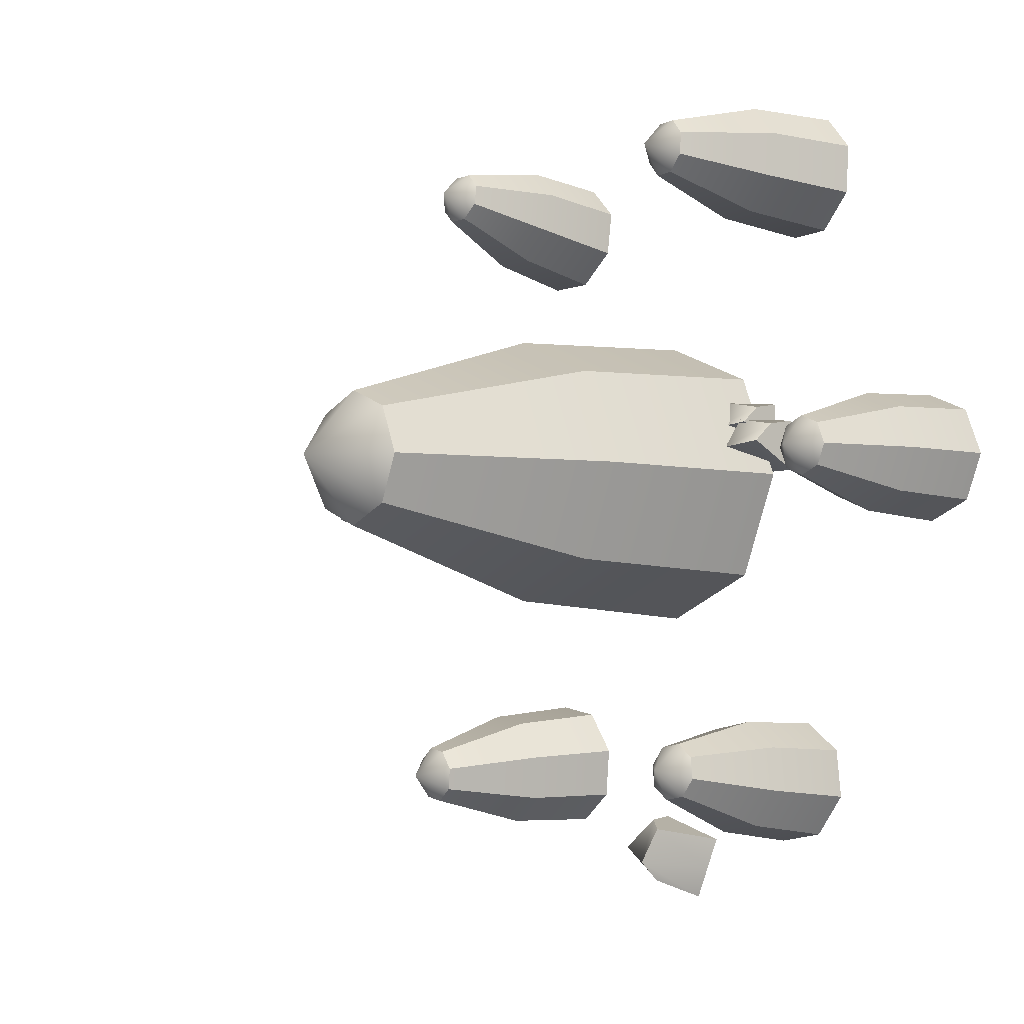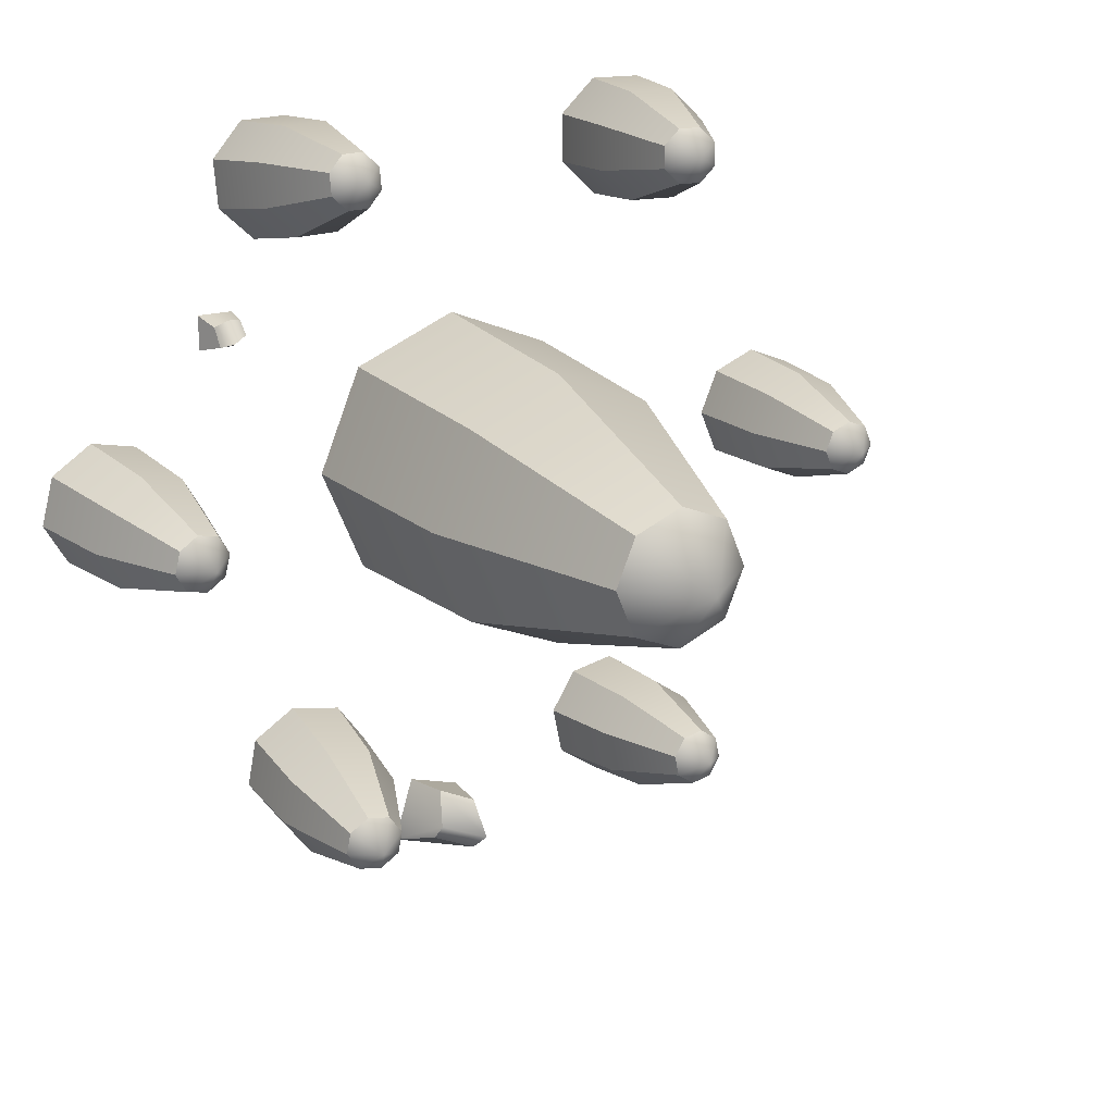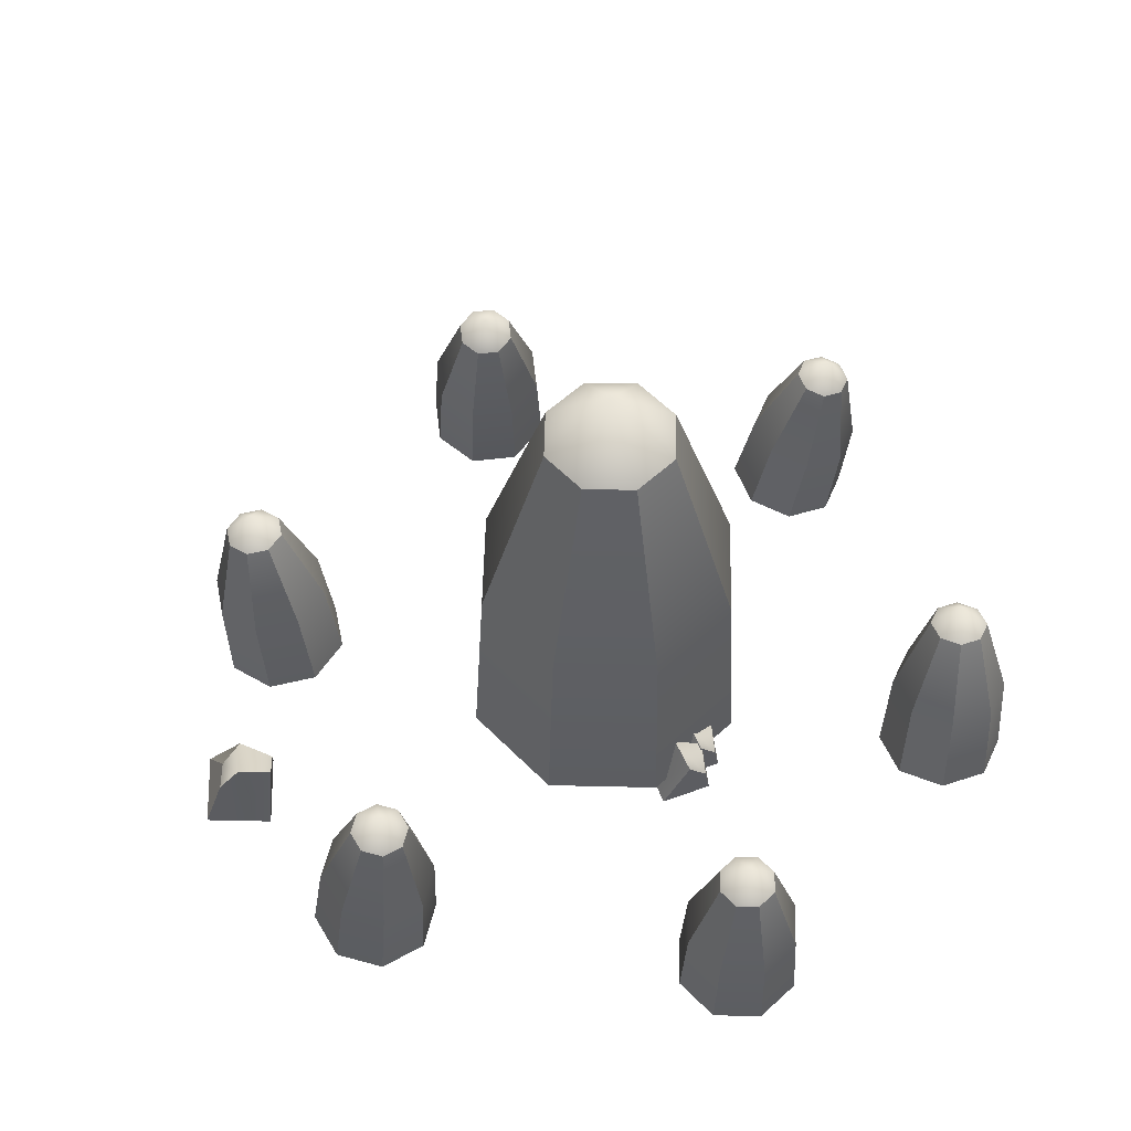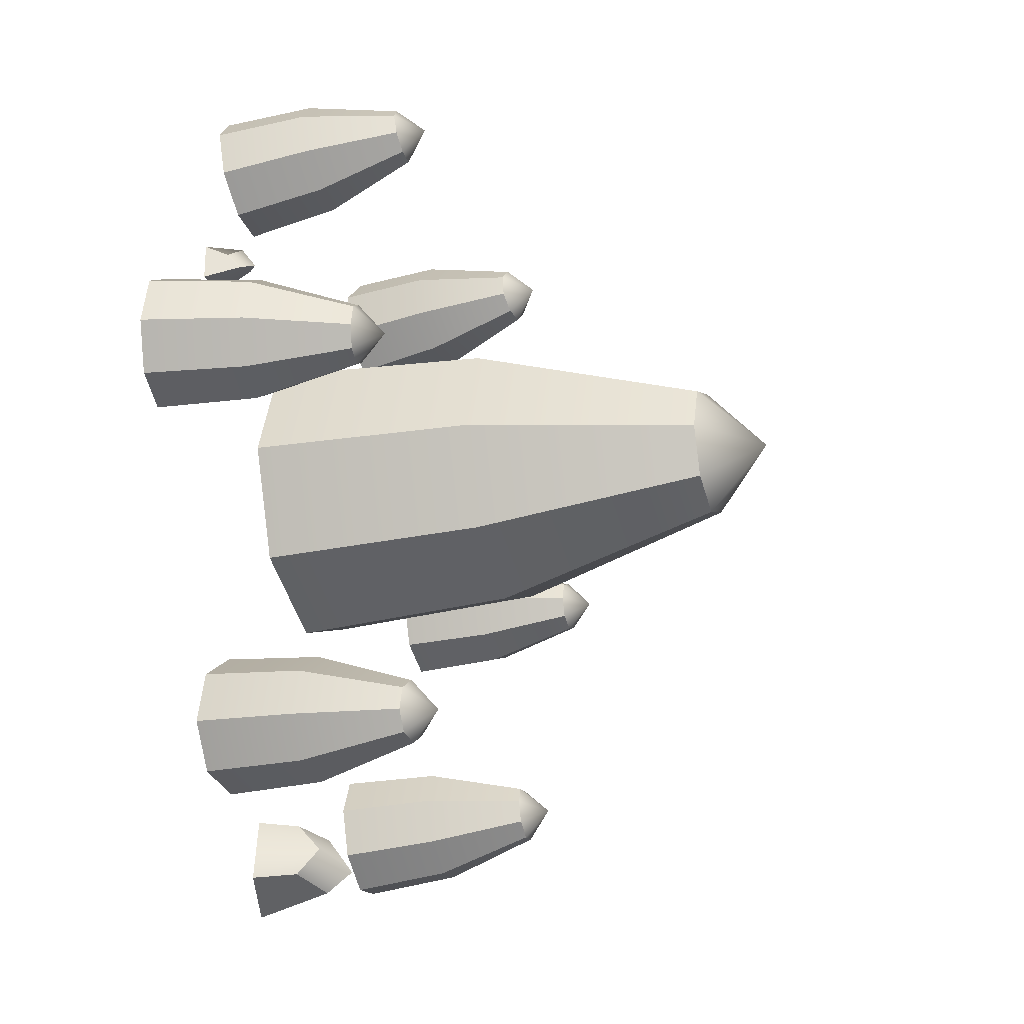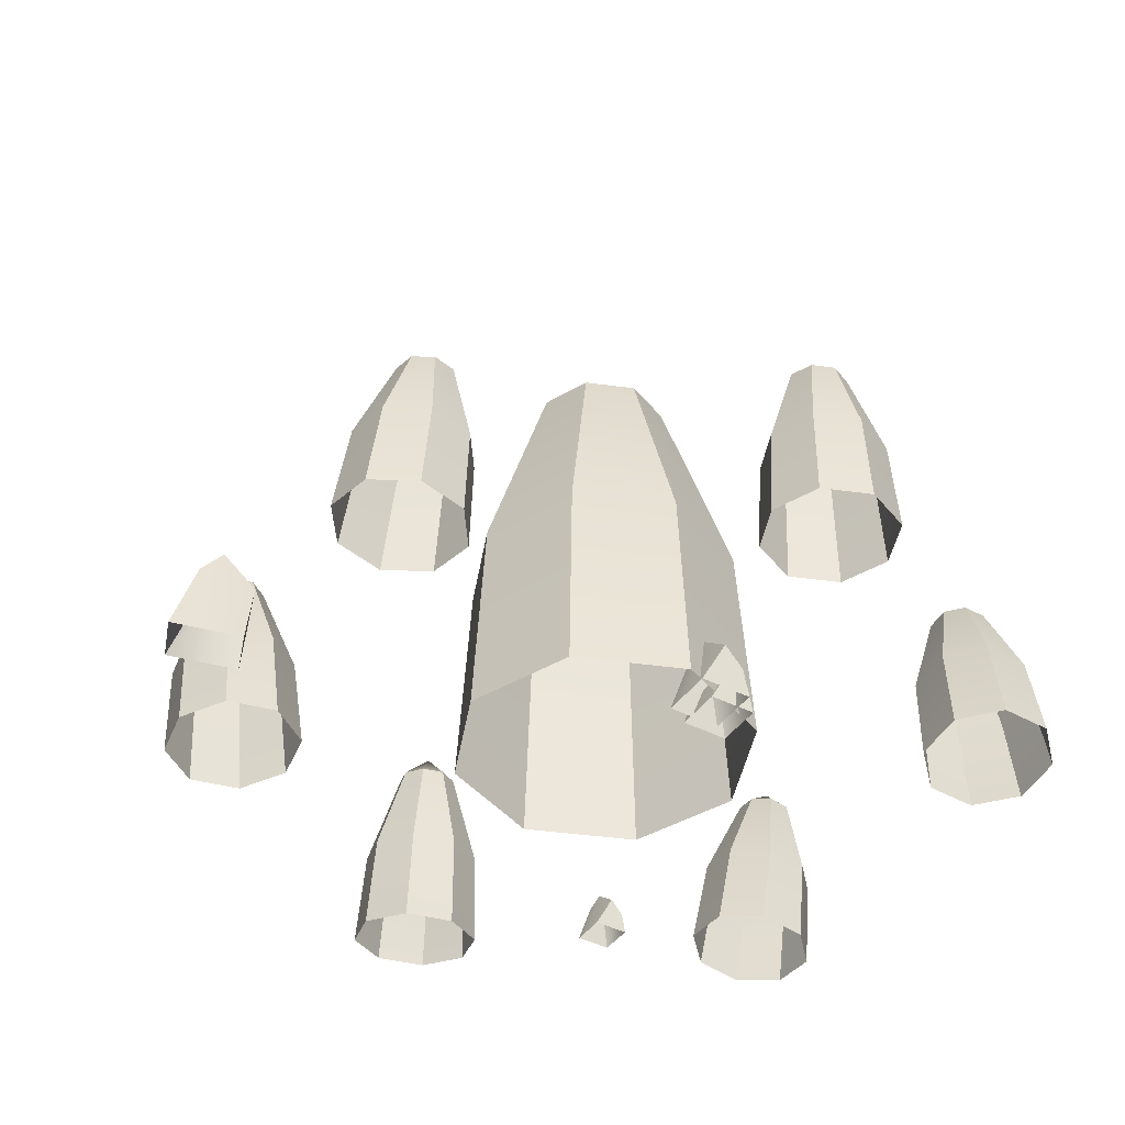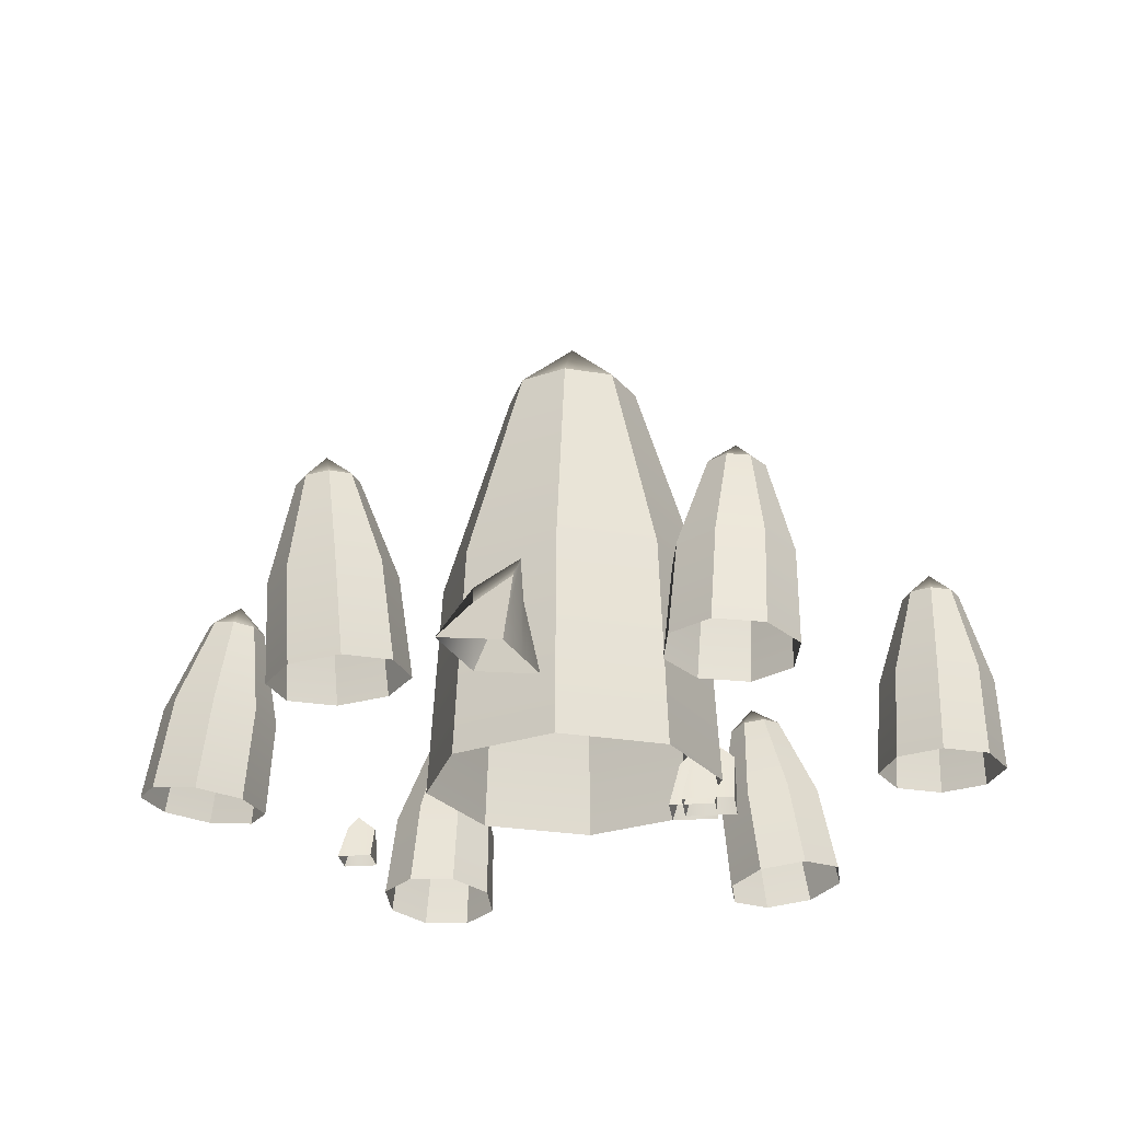
<metadata>
{"format":"obj","ext":"obj","renderer":"f3d","projection":"perspective","resolution":1024,"background":"white","views":[{"elev":-4.6,"azim":-129.9,"up":"+Z"},{"elev":19.2,"azim":150.5,"up":"+Z"},{"elev":56.7,"azim":-111.1,"up":"+Y"},{"elev":-24.2,"azim":107.3,"up":"+Z"},{"elev":-41.6,"azim":-121.9,"up":"+Y"},{"elev":-25.3,"azim":-172.9,"up":"+Y"}]}
</metadata>
<code>
g default
v 3.023 -0.06716 -3.023
v -0 -0.06716 -4.276
v -3.023 -0.06716 -3.023
v -4.276 -0.06716 -0
v -3.023 -0.06716 3.023
v -0 -0.06716 4.276
v 3.023 -0.06716 3.023
v 4.276 -0.06716 -0
v 1.368 12.6 -1.368
v -0 12.6 -1.934
v -1.368 12.6 -1.368
v -1.934 12.6 -0
v -1.368 12.6 1.368
v -0 12.6 1.934
v 1.368 12.6 1.368
v 1.934 12.6 -0
v 3.903 6.265 -0
v 2.76 6.265 2.76
v -0 6.265 3.903
v -2.76 6.265 2.76
v -3.903 6.265 -0
v -2.76 6.265 -2.76
v -0 6.265 -3.903
v 2.76 6.265 -2.76
v -0 14.32 -0
v 12 -0.02221 -1.353
v 10.64 -0.2269 -1.694
v 9.442 -0.3653 -0.9671
v 9.096 -0.3563 0.4018
v 9.809 -0.2052 1.611
v 11.16 -0.000545 1.952
v 12.37 0.1379 1.226
v 12.71 0.1289 -0.1433
v 10.64 5.334 -0.7686
v 10.03 5.242 -0.923
v 9.483 5.179 -0.5942
v 9.326 5.183 0.02508
v 9.649 5.251 0.5722
v 10.26 5.344 0.7265
v 10.81 5.407 0.3978
v 10.96 5.403 -0.2215
v 12.18 2.811 -0.2333
v 11.86 2.819 1.016
v 10.76 2.693 1.68
v 9.525 2.506 1.368
v 8.874 2.368 0.2643
v 9.19 2.36 -0.9852
v 10.29 2.486 -1.649
v 11.52 2.673 -1.337
v 10.04 6.031 -0.1293
v 4.55 -0.2513 -10.73
v 3.387 -0.1139 -9.898
v 3.159 -0.02165 -8.48
v 3.998 -0.02855 -7.312
v 5.414 -0.1306 -7.077
v 6.577 -0.268 -7.913
v 6.806 -0.3603 -9.331
v 5.966 -0.3534 -10.5
v 5.234 5.324 -10.02
v 4.708 5.386 -9.643
v 4.604 5.428 -9.002
v 4.984 5.425 -8.473
v 5.625 5.379 -8.367
v 6.151 5.317 -8.745
v 6.254 5.275 -9.386
v 5.875 5.278 -9.915
v 6.104 2.432 -10.5
v 6.87 2.426 -9.438
v 6.661 2.51 -8.144
v 5.6 2.635 -7.381
v 4.308 2.728 -7.595
v 3.541 2.735 -8.662
v 3.75 2.651 -9.956
v 4.812 2.525 -10.72
v 5.49 6.108 -9.233
v -6.859 -0.1035 -9.683
v -6.619 -0.1923 -8.331
v -5.493 -0.2015 -7.541
v -4.139 -0.1255 -7.776
v -3.352 -0.00896 -8.899
v -3.592 0.0799 -10.25
v -4.718 0.08903 -11.04
v -6.072 0.01307 -10.81
v -6.129 5.228 -9.079
v -6.02 5.187 -8.467
v -5.511 5.183 -8.11
v -4.898 5.218 -8.216
v -4.542 5.27 -8.724
v -4.651 5.311 -9.336
v -5.16 5.315 -9.693
v -5.773 5.28 -9.586
v -6.103 2.66 -10.48
v -4.867 2.729 -10.69
v -3.839 2.721 -9.972
v -3.62 2.64 -8.738
v -4.338 2.533 -7.714
v -5.574 2.464 -7.499
v -6.602 2.472 -8.22
v -6.821 2.553 -9.454
v -5.367 5.973 -8.848
v -11.74 -0.06716 1.271
v -10.47 -0.06716 1.798
v -9.201 -0.06716 1.271
v -8.675 -0.06716 0
v -9.201 -0.06716 -1.271
v -10.47 -0.06716 -1.798
v -11.74 -0.06716 -1.271
v -12.27 -0.06716 0
v -11.05 5.257 0.5751
v -10.47 5.257 0.8133
v -9.897 5.257 0.5751
v -9.659 5.257 0
v -9.897 5.257 -0.5751
v -10.47 5.257 -0.8133
v -11.05 5.257 -0.5751
v -11.29 5.257 0
v -12.11 2.595 0
v -11.63 2.595 -1.16
v -10.47 2.595 -1.641
v -9.312 2.595 -1.16
v -8.832 2.595 0
v -9.312 2.595 1.16
v -10.47 2.595 1.641
v -11.63 2.595 1.16
v -10.47 5.984 0
v -5.015 -0.5762 10.59
v -4.022 -0.6665 9.598
v -4.006 -0.5876 8.198
v -4.976 -0.3858 7.204
v -6.364 -0.1793 7.2
v -7.356 -0.089 8.187
v -7.372 -0.1678 9.588
v -6.403 -0.3696 10.58
v -4.587 4.894 9.97
v -4.138 4.854 9.523
v -4.131 4.889 8.889
v -4.569 4.981 8.44
v -5.197 5.074 8.438
v -5.646 5.115 8.884
v -5.654 5.079 9.518
v -5.215 4.988 9.968
v -5.942 2.311 10.59
v -6.827 2.495 9.683
v -6.812 2.567 8.404
v -5.906 2.484 7.503
v -4.639 2.296 7.507
v -3.754 2.112 8.414
v -3.769 2.04 9.692
v -4.675 2.122 10.59
v -4.783 5.716 9.246
v 6.997 -0.592 9.293
v 6.968 -0.4024 7.956
v 5.993 -0.3087 7.026
v 4.645 -0.3658 7.048
v 3.711 -0.5404 8.008
v 3.741 -0.73 9.344
v 4.715 -0.8237 10.27
v 6.064 -0.7665 10.25
v 5.89 4.59 9.679
v 5.877 4.676 9.074
v 5.436 4.718 8.653
v 4.826 4.692 8.663
v 4.404 4.614 9.097
v 4.417 4.528 9.702
v 4.858 4.485 10.12
v 5.468 4.511 10.11
v 5.898 1.835 10.48
v 4.667 1.783 10.5
v 3.778 1.868 9.652
v 3.751 2.041 8.433
v 4.603 2.201 7.556
v 5.834 2.253 7.537
v 6.723 2.167 8.386
v 6.75 1.994 9.606
v 5.118 5.307 9.489
v 6.68 -0.5 5.012
v 7.68 -0.5 5.012
v 6.68 0.08466 4.912
v 7.45 0.09817 4.767
v 6.68 0.5 4.549
v 7.45 0.5 4.283
v 6.68 -0.5 4.012
v 7.68 -0.5 4.012
v 7.18 0.8644 4.426
v 7.18 -0.5 4.012
v 7.18 -0.5 5.012
v 7.18 0.4399 5.012
v 1.235 -0.8026 -10.54
v 1.894 -0.6372 -12.36
v 0.7822 0.2537 -10.61
v 1.029 0.3426 -12.1
v -0.05329 0.8751 -10.85
v -0.01629 0.8844 -12.43
v -0.5282 -1.245 -11.22
v 0.1306 -1.08 -13.04
v -0.1125 1.589 -11.85
v -0.1988 -1.163 -12.13
v 1.565 -0.7199 -11.45
v 1.121 1.049 -11.45
v -4.584 -0.5228 1.64
v -3.08 -0.5228 1.64
v -4.584 0.3567 1.49
v -3.427 0.3771 1.273
v -4.584 0.9816 0.9443
v -3.427 0.9816 0.5433
v -4.584 -0.5228 0.136
v -3.08 -0.5228 0.136
v -3.832 1.53 0.7597
v -3.832 -0.5228 0.136
v -3.832 -0.5228 1.64
v -3.832 0.8911 1.64
v -4 -0.4388 2.185
v -2.664 -0.4388 2.185
v -4 0.3425 2.051
v -2.972 0.3606 1.858
v -4 0.8976 1.566
v -2.972 0.8976 1.21
v -4 -0.4388 0.8481
v -2.664 -0.4388 0.8481
v -3.332 1.385 1.402
v -3.332 -0.4388 0.8481
v -3.332 -0.4388 2.185
v -3.332 0.8173 2.185
g shrine_geo
f 1 2 23 24
f 2 3 22 23
f 3 4 21 22
f 4 5 20 21
f 5 6 19 20
f 6 7 18 19
f 7 8 17 18
f 8 1 24 17
f 18 17 16 15
f 19 18 15 14
f 20 19 14 13
f 21 20 13 12
f 22 21 12 11
f 23 22 11 10
f 24 23 10 9
f 17 24 9 16
f 15 25 14
f 10 11 25
f 25 11 12
f 25 12 13
f 25 13 14
f 16 25 15
f 9 25 16
f 10 25 9
f 26 27 48 49
f 27 28 47 48
f 28 29 46 47
f 29 30 45 46
f 30 31 44 45
f 31 32 43 44
f 32 33 42 43
f 33 26 49 42
f 43 42 41 40
f 44 43 40 39
f 45 44 39 38
f 46 45 38 37
f 47 46 37 36
f 48 47 36 35
f 49 48 35 34
f 42 49 34 41
f 40 50 39
f 35 36 50
f 50 36 37
f 50 37 38
f 50 38 39
f 41 50 40
f 34 50 41
f 35 50 34
f 51 52 73 74
f 52 53 72 73
f 53 54 71 72
f 54 55 70 71
f 55 56 69 70
f 56 57 68 69
f 57 58 67 68
f 58 51 74 67
f 68 67 66 65
f 69 68 65 64
f 70 69 64 63
f 71 70 63 62
f 72 71 62 61
f 73 72 61 60
f 74 73 60 59
f 67 74 59 66
f 65 75 64
f 60 61 75
f 75 61 62
f 75 62 63
f 75 63 64
f 66 75 65
f 59 75 66
f 60 75 59
f 76 77 98 99
f 77 78 97 98
f 78 79 96 97
f 79 80 95 96
f 80 81 94 95
f 81 82 93 94
f 82 83 92 93
f 83 76 99 92
f 93 92 91 90
f 94 93 90 89
f 95 94 89 88
f 96 95 88 87
f 97 96 87 86
f 98 97 86 85
f 99 98 85 84
f 92 99 84 91
f 90 100 89
f 85 86 100
f 100 86 87
f 100 87 88
f 100 88 89
f 91 100 90
f 84 100 91
f 85 100 84
f 101 102 123 124
f 102 103 122 123
f 103 104 121 122
f 104 105 120 121
f 105 106 119 120
f 106 107 118 119
f 107 108 117 118
f 108 101 124 117
f 118 117 116 115
f 119 118 115 114
f 120 119 114 113
f 121 120 113 112
f 122 121 112 111
f 123 122 111 110
f 124 123 110 109
f 117 124 109 116
f 115 125 114
f 110 111 125
f 125 111 112
f 125 112 113
f 125 113 114
f 116 125 115
f 109 125 116
f 110 125 109
f 126 127 148 149
f 127 128 147 148
f 128 129 146 147
f 129 130 145 146
f 130 131 144 145
f 131 132 143 144
f 132 133 142 143
f 133 126 149 142
f 143 142 141 140
f 144 143 140 139
f 145 144 139 138
f 146 145 138 137
f 147 146 137 136
f 148 147 136 135
f 149 148 135 134
f 142 149 134 141
f 140 150 139
f 135 136 150
f 150 136 137
f 150 137 138
f 150 138 139
f 141 150 140
f 134 150 141
f 135 150 134
f 151 152 173 174
f 152 153 172 173
f 153 154 171 172
f 154 155 170 171
f 155 156 169 170
f 156 157 168 169
f 157 158 167 168
f 158 151 174 167
f 168 167 166 165
f 169 168 165 164
f 170 169 164 163
f 171 170 163 162
f 172 171 162 161
f 173 172 161 160
f 174 173 160 159
f 167 174 159 166
f 165 175 164
f 160 161 175
f 175 161 162
f 175 162 163
f 175 163 164
f 166 175 165
f 159 175 166
f 160 175 159
f 176 186 187 178
f 178 187 184 180
f 180 184 185 182
f 177 183 181 179
f 182 176 178 180
f 184 181 183 185
f 187 186 177 179
f 184 187 179 181
f 188 198 199 190
f 190 199 196 192
f 192 196 197 194
f 189 195 193 191
f 194 188 190 192
f 196 193 195 197
f 199 198 189 191
f 196 199 191 193
f 200 210 211 202
f 202 211 208 204
f 204 208 209 206
f 201 207 205 203
f 206 200 202 204
f 208 205 207 209
f 211 210 201 203
f 208 211 203 205
f 212 222 223 214
f 214 223 220 216
f 216 220 221 218
f 213 219 217 215
f 218 212 214 216
f 220 217 219 221
f 223 222 213 215
f 220 223 215 217

</code>
